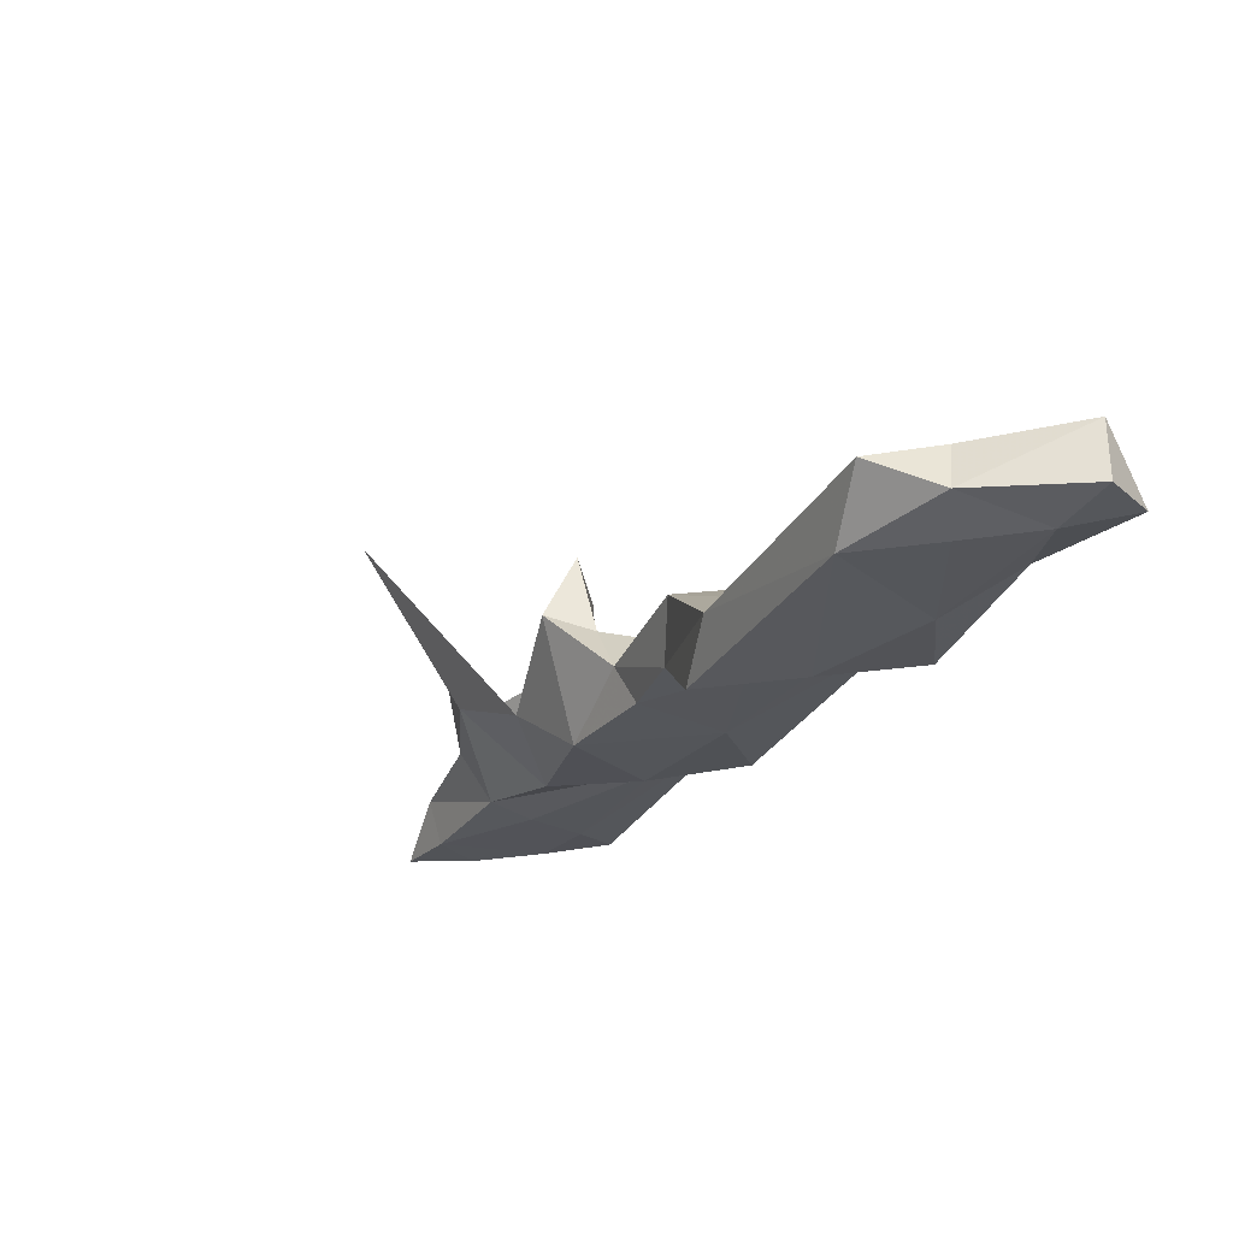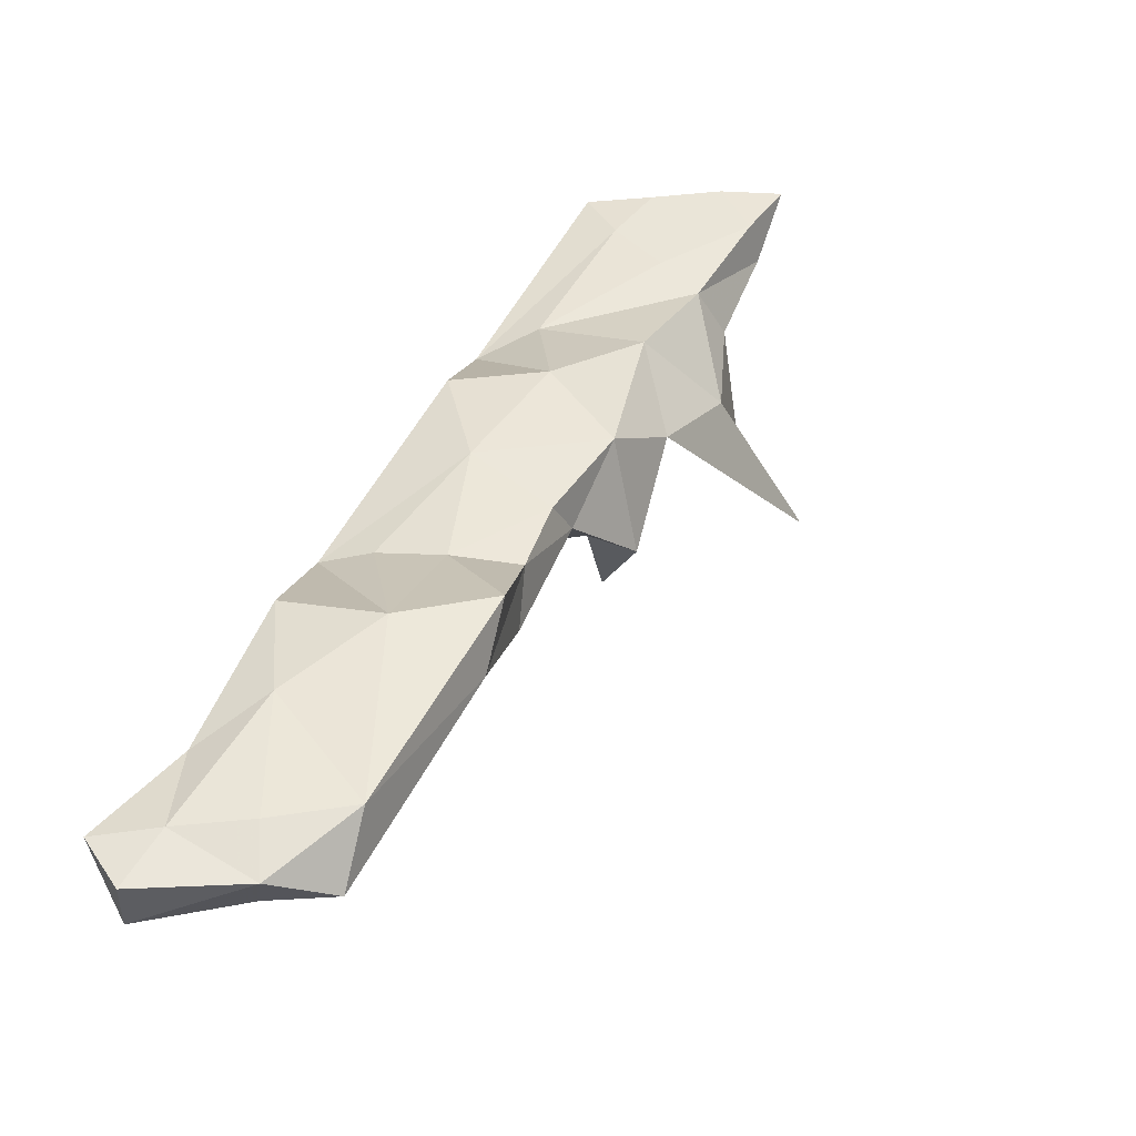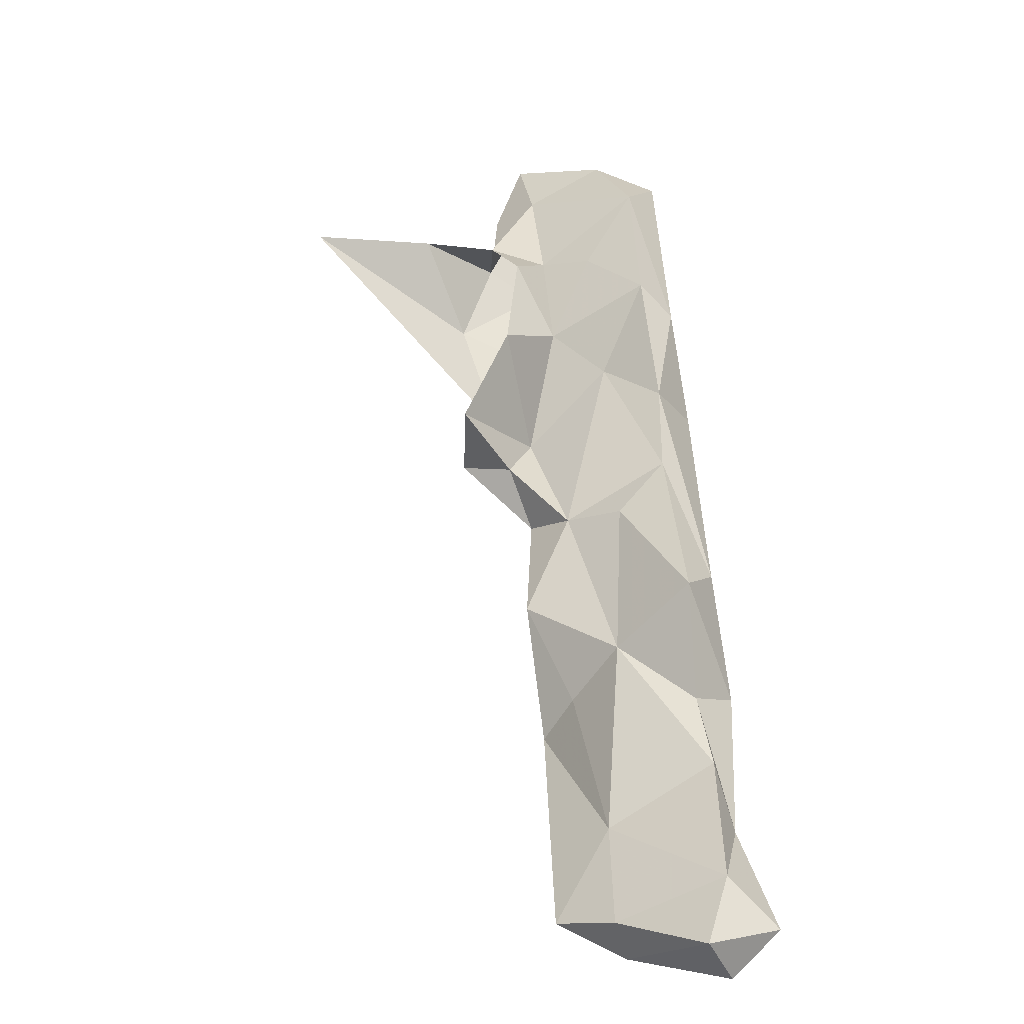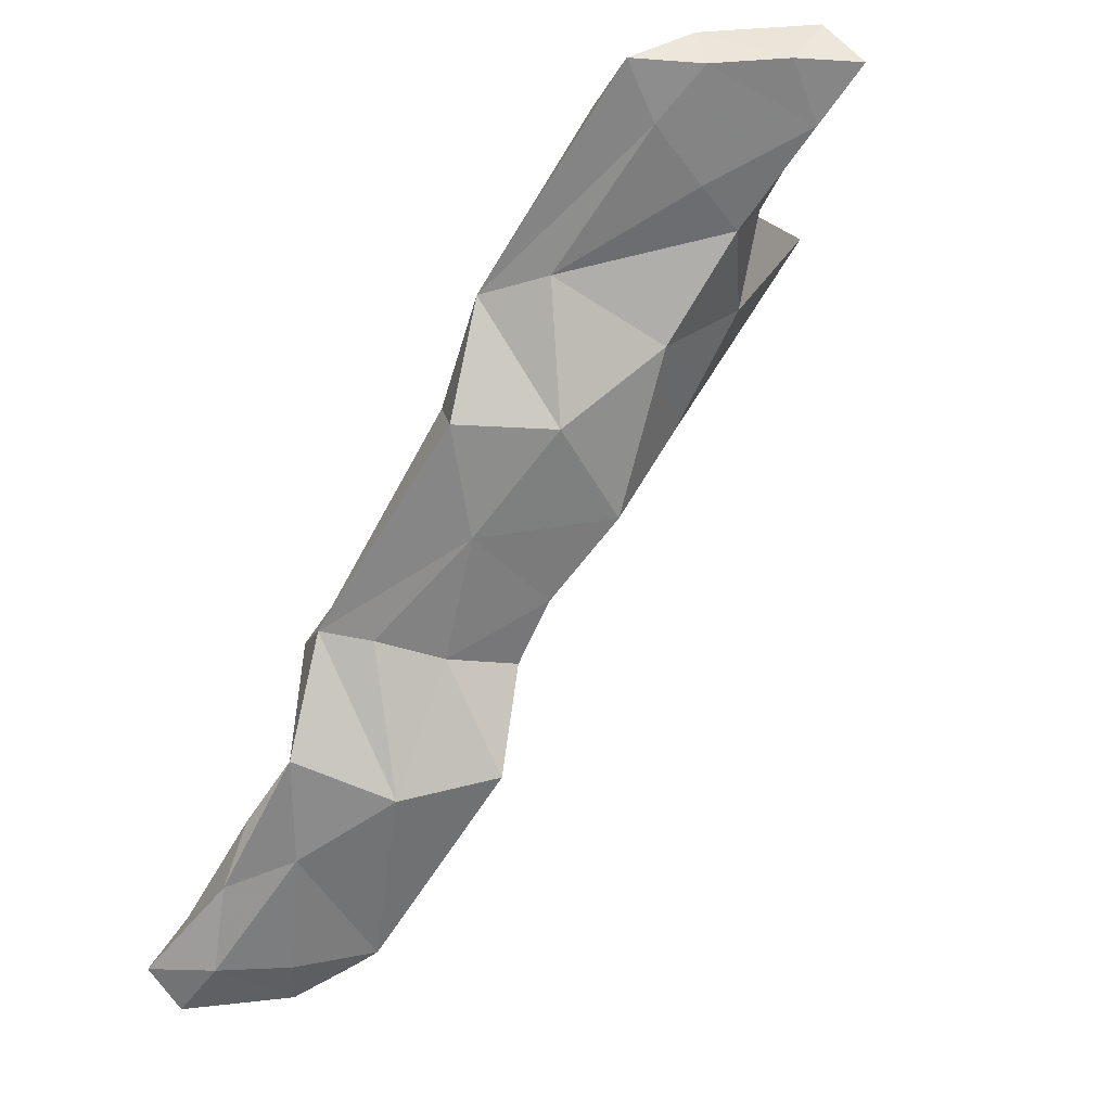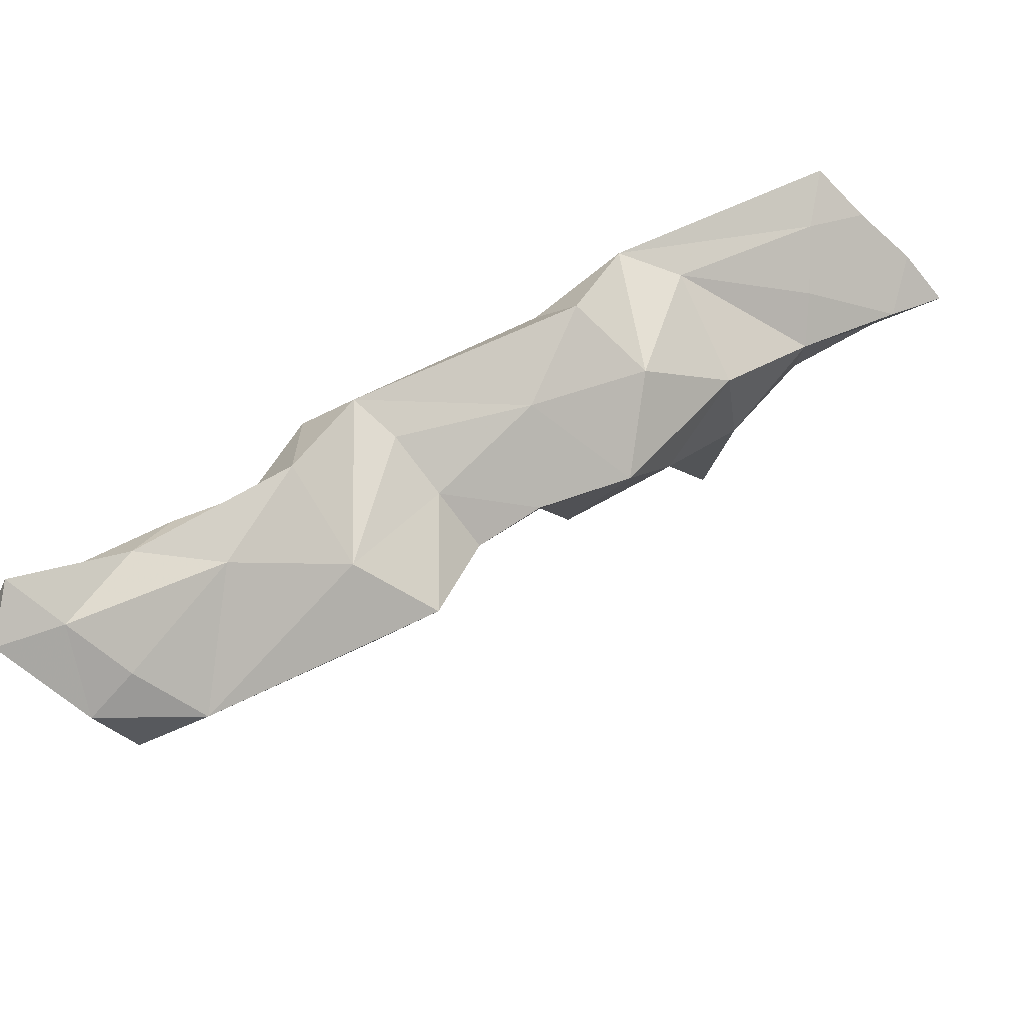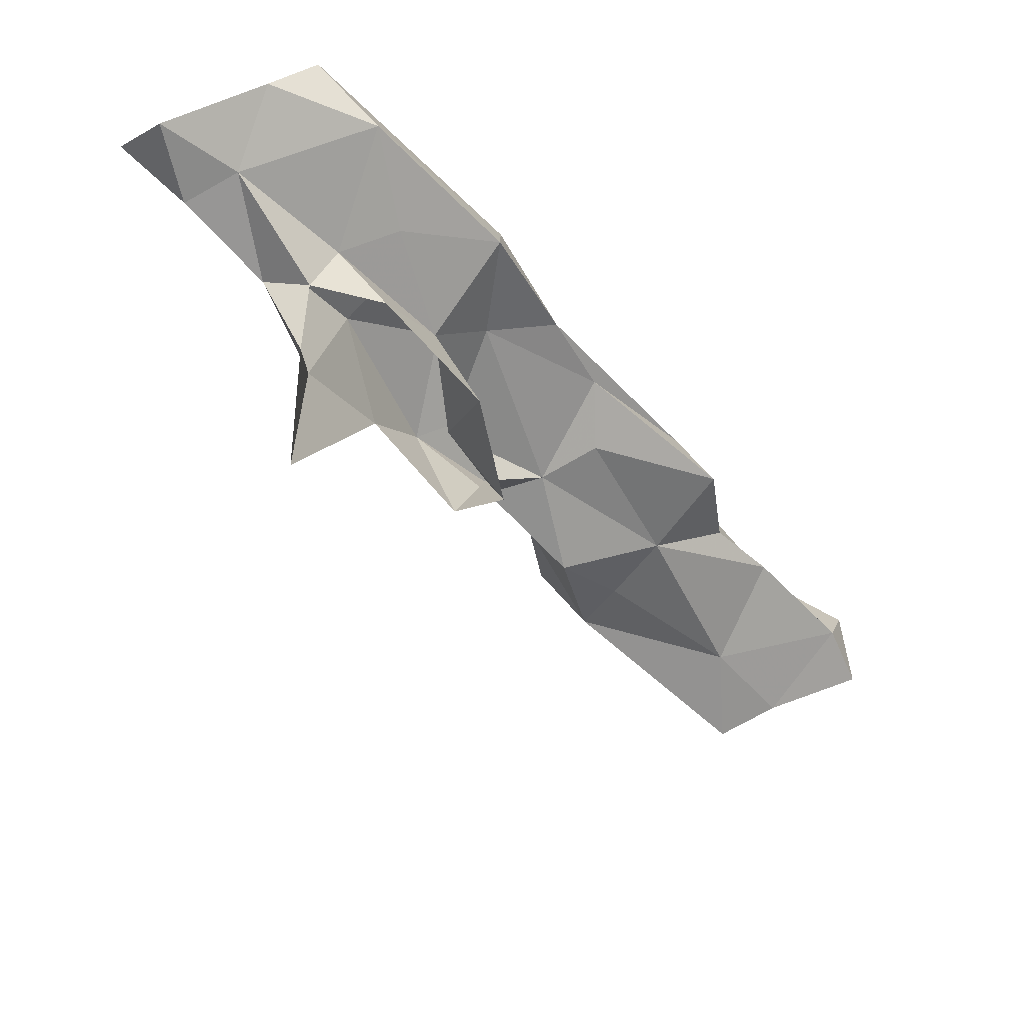
<metadata>
{"format":"obj","ext":"obj","renderer":"f3d","projection":"perspective","resolution":1024,"background":"white","views":[{"elev":-79.7,"azim":-130.0,"up":"+Y"},{"elev":-77.5,"azim":47.3,"up":"+Y"},{"elev":-5.2,"azim":-97.0,"up":"+Y"},{"elev":-4.3,"azim":40.0,"up":"+Y"},{"elev":42.1,"azim":13.8,"up":"+Z"},{"elev":57.9,"azim":-165.1,"up":"+Y"}]}
</metadata>
<code>
v 3.038 1.613 1.367
v 3.011 1.584 1.361
v 3.028 1.614 1.356
v 3.124 1.713 1.312
v 3.136 1.733 1.321
v 3.12 1.737 1.302
v 3.088 1.673 1.309
v 3.105 1.667 1.331
v 3.111 1.686 1.32
v 3.085 1.657 1.325
v 2.992 1.576 1.355
v 3.014 1.599 1.357
v 3.054 1.604 1.348
v 3.03 1.59 1.356
v 3.031 1.568 1.331
v 3.016 1.564 1.322
v 3.009 1.557 1.336
v 3.159 1.745 1.333
v 3.17 1.757 1.331
v 3.154 1.75 1.325
v 3.139 1.726 1.333
v 3.123 1.702 1.337
v 3.107 1.717 1.357
v 3.072 1.658 1.333
v 3.095 1.679 1.327
v 3.09 1.698 1.345
v 3.083 1.672 1.32
v 3.072 1.61 1.333
v 3.058 1.604 1.325
v 3.051 1.613 1.331
v 3.042 1.626 1.34
v 3.021 1.584 1.334
v 3.135 1.745 1.357
v 3.138 1.734 1.344
v 3.091 1.714 1.363
v 3.118 1.751 1.357
v 3.135 1.757 1.366
v 3.085 1.707 1.319
v 3.099 1.709 1.333
v 3.142 1.764 1.351
v 3.108 1.729 1.325
v 3.122 1.732 1.334
v 3.063 1.636 1.321
v 3.075 1.635 1.331
v 3.065 1.672 1.355
v 3.089 1.721 1.355
v 3.075 1.691 1.357
v 2.991 1.554 1.356
v 2.983 1.562 1.349
v 2.991 1.564 1.366
v 3.086 1.649 1.333
v 3.081 1.662 1.353
v 3.087 1.685 1.366
v 3.104 1.685 1.351
v 3.16 1.767 1.332
v 3.124 1.737 1.32
v 3.113 1.737 1.272
v 3.11 1.732 1.344
v 3.031 1.64 1.355
v 3.044 1.643 1.363
v 3.061 1.66 1.344
v 3.004 1.565 1.333
v 3.076 1.685 1.308
v 3.003 1.564 1.356
v 3.016 1.565 1.344
v 3.144 1.754 1.333
v 3.147 1.756 1.355
v 3.065 1.636 1.344
v 3.054 1.64 1.356
v 3.16 1.757 1.343
f 1 2 3
f 4 5 6
f 7 8 9
f 10 8 7
f 11 12 2
f 13 14 1
f 15 16 17
f 18 19 20
f 21 22 23
f 24 25 26
f 10 7 27
f 13 15 14
f 28 29 15
f 29 16 15
f 30 31 32
f 23 33 34
f 35 36 37
f 38 39 25
f 40 37 36
f 41 42 39
f 43 29 44
f 43 31 30
f 26 45 24
f 46 35 47
f 14 2 1
f 48 49 50
f 51 8 10
f 52 53 54
f 55 20 19
f 56 6 5
f 4 6 57
f 4 21 5
f 4 22 21
f 28 44 29
f 52 8 51
f 35 53 47
f 35 54 53
f 46 36 35
f 58 42 36
f 59 45 60
f 59 61 45
f 32 16 29
f 62 17 16
f 24 10 27
f 43 44 10
f 25 63 38
f 27 7 63
f 4 9 22
f 4 57 9
f 60 53 52
f 60 47 53
f 1 60 13
f 1 59 60
f 31 12 32
f 59 1 3
f 64 48 50
f 65 15 17
f 5 20 66
f 5 21 20
f 42 66 36
f 56 5 66
f 33 67 34
f 37 40 67
f 66 40 36
f 66 20 55
f 38 41 39
f 54 8 52
f 22 9 8
f 28 68 44
f 13 60 69
f 11 32 12
f 62 16 32
f 49 11 50
f 62 32 11
f 26 46 47
f 58 36 46
f 21 18 20
f 34 67 18
f 24 43 10
f 24 31 43
f 39 26 25
f 39 46 26
f 39 58 46
f 39 42 58
f 35 23 54
f 35 33 23
f 40 55 70
f 40 66 55
f 13 28 15
f 13 68 28
f 29 30 32
f 29 43 30
f 47 45 26
f 47 60 45
f 12 3 2
f 12 31 3
f 17 48 64
f 17 49 48
f 42 56 66
f 42 41 56
f 33 37 67
f 33 35 37
f 31 59 3
f 31 61 59
f 44 51 10
f 44 68 51
f 69 68 13
f 52 51 68
f 52 69 60
f 52 68 69
f 2 50 11
f 2 64 50
f 54 22 8
f 54 23 22
f 25 27 63
f 25 24 27
f 65 14 15
f 64 2 14
f 64 65 17
f 64 14 65
f 67 70 18
f 67 40 70
f 24 61 31
f 24 45 61
f 49 62 11
f 49 17 62
f 70 19 18
f 70 55 19
f 21 34 18
f 21 23 34

</code>
